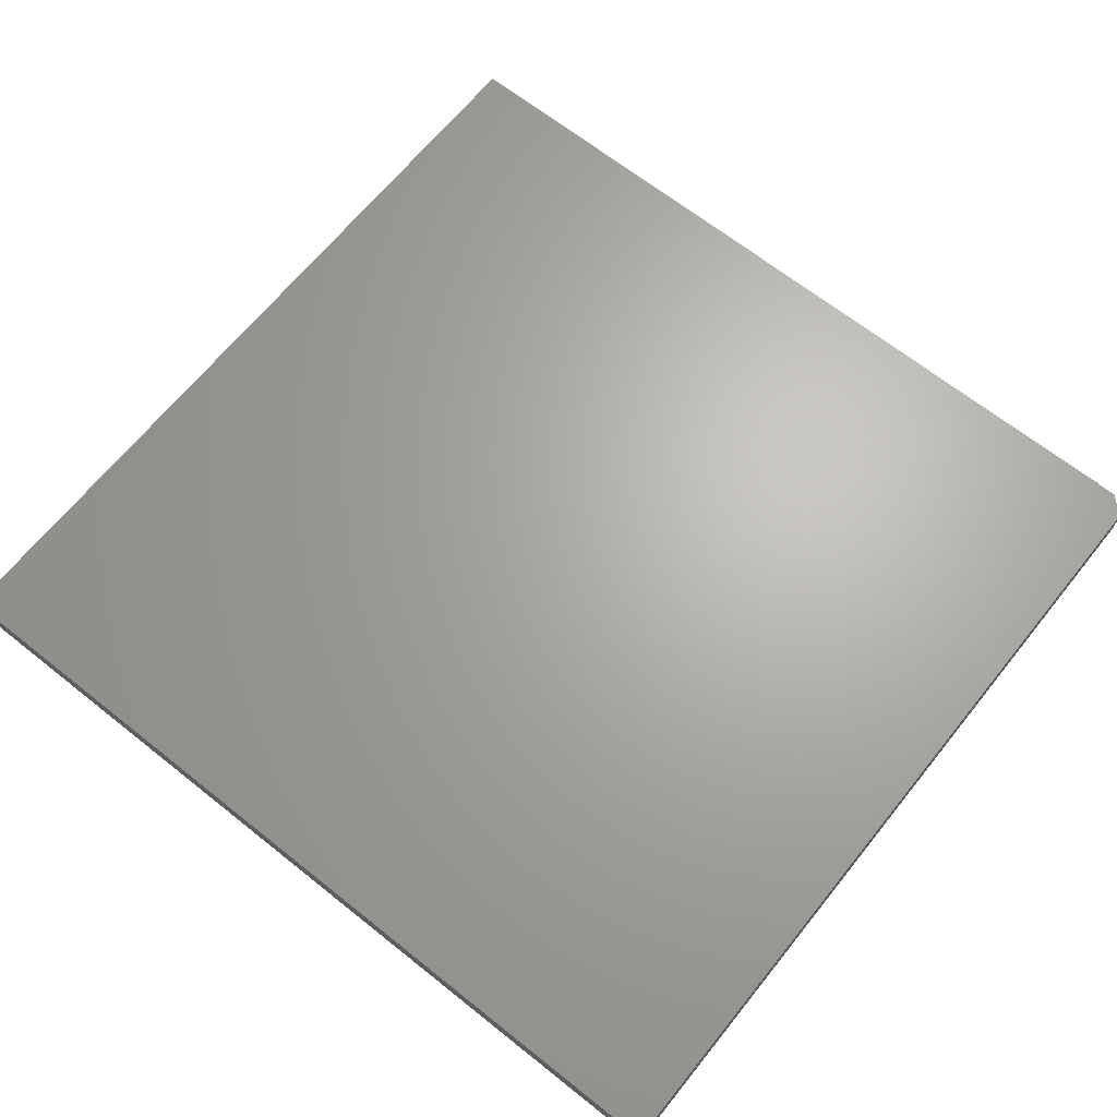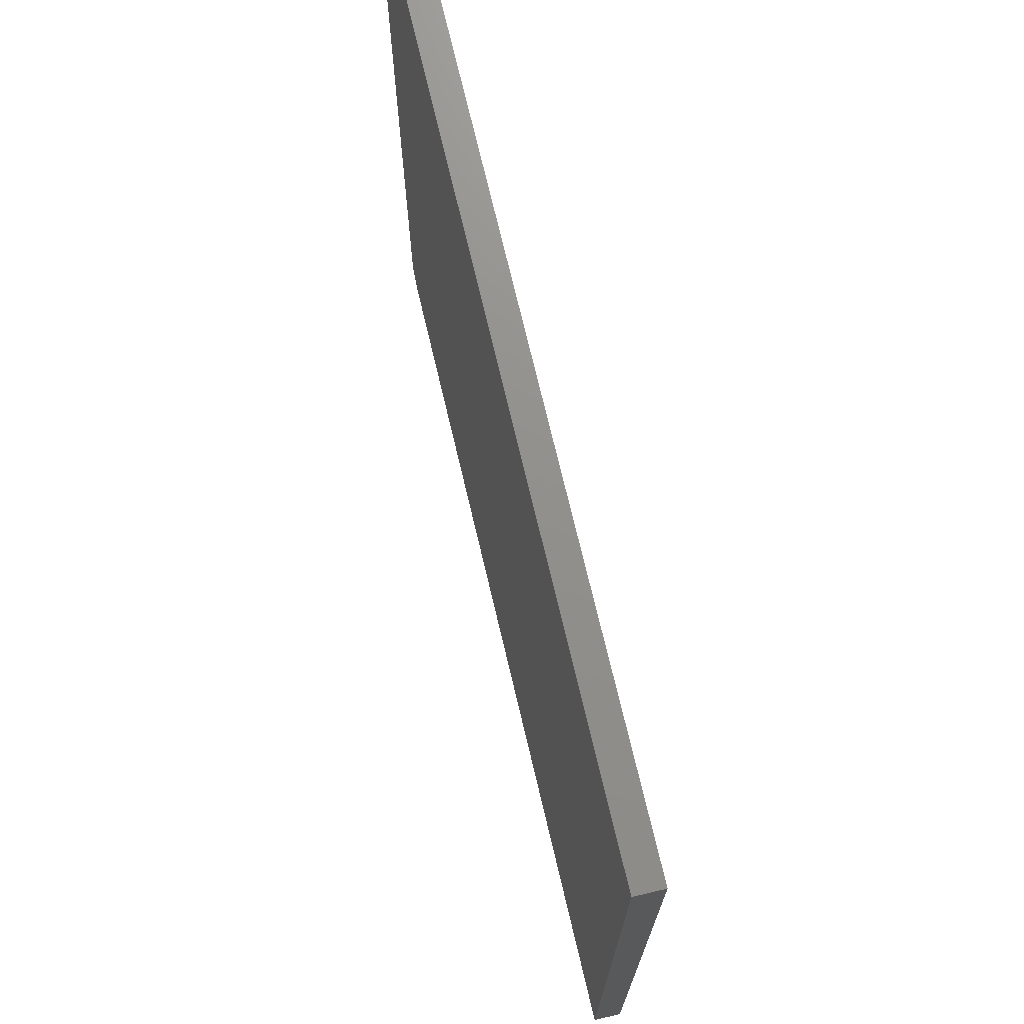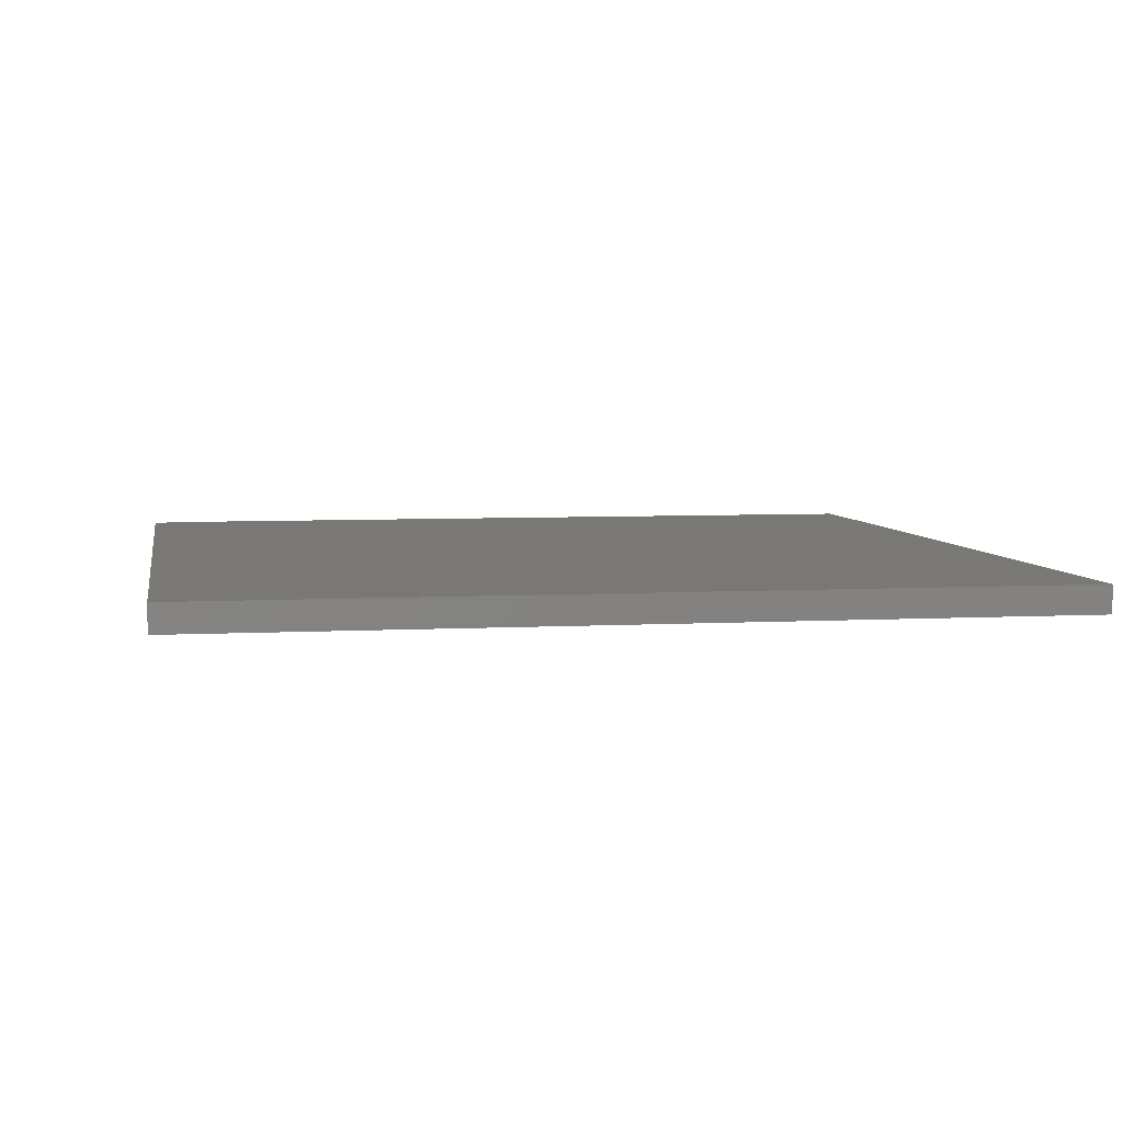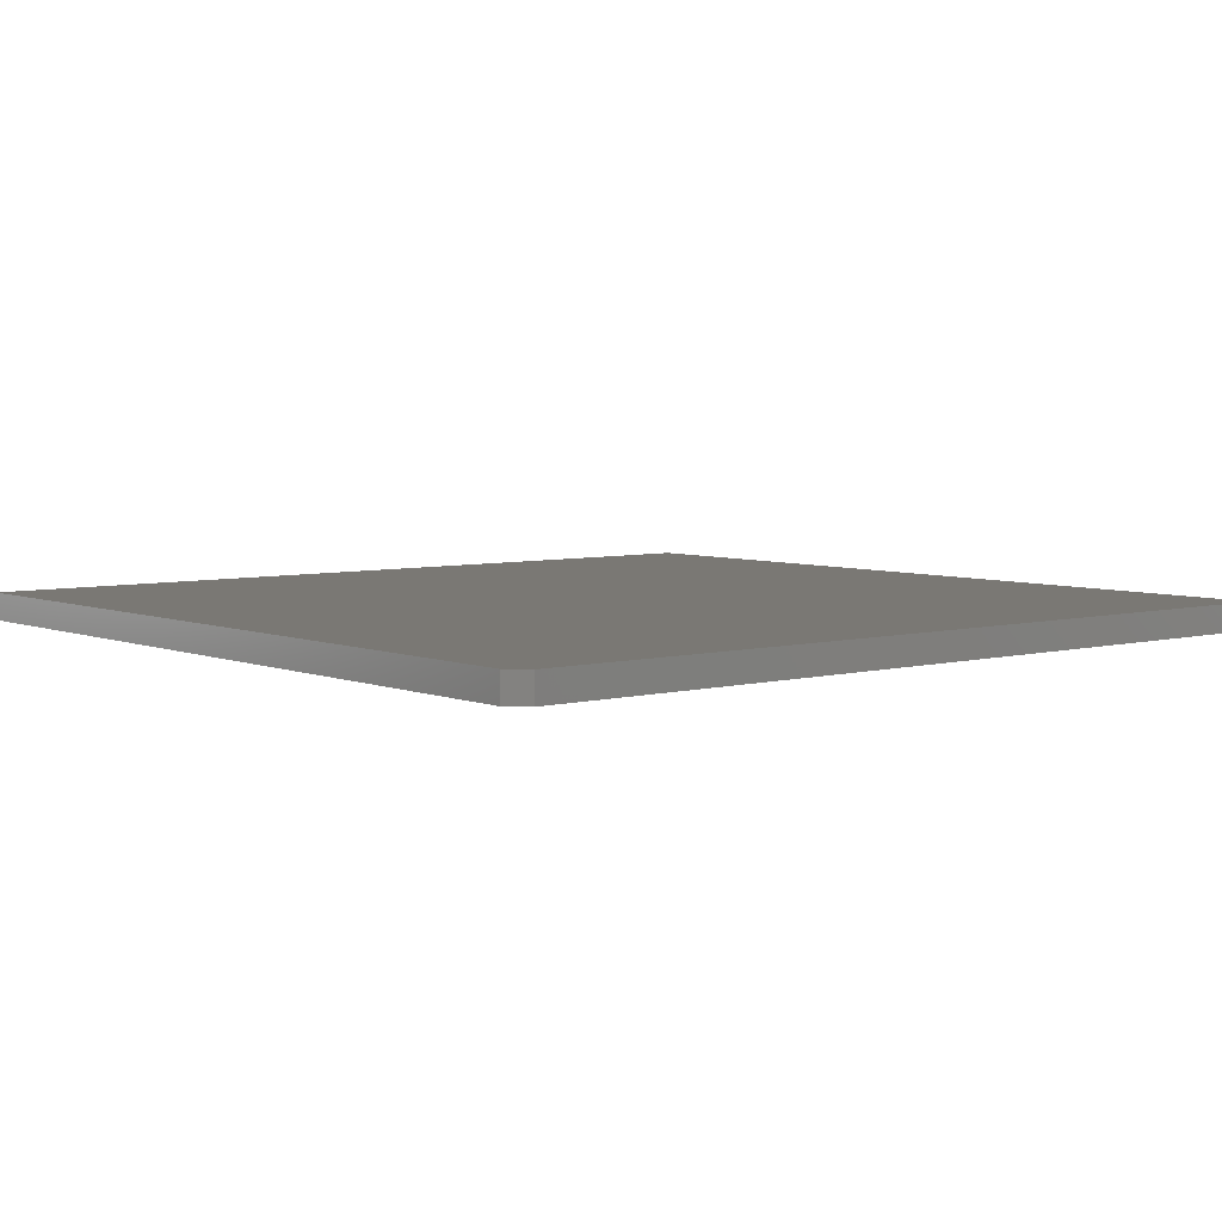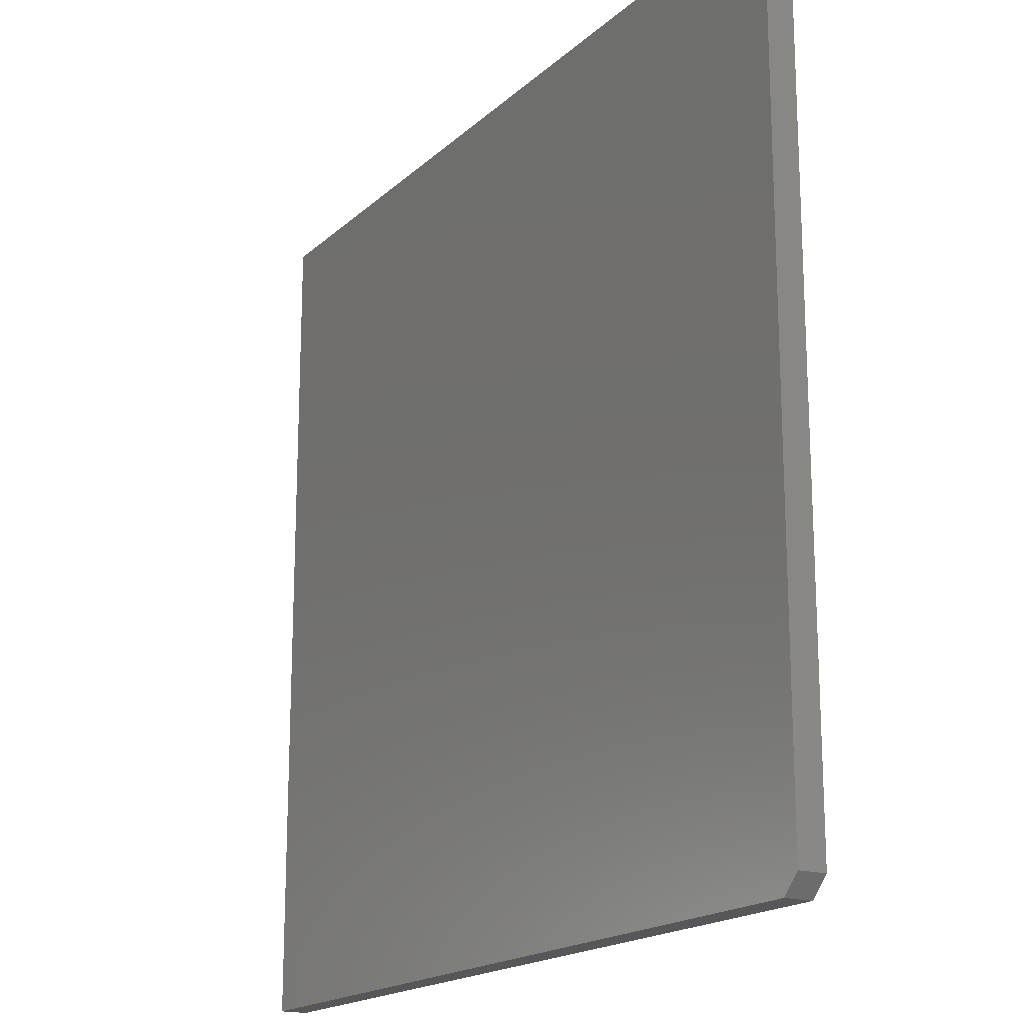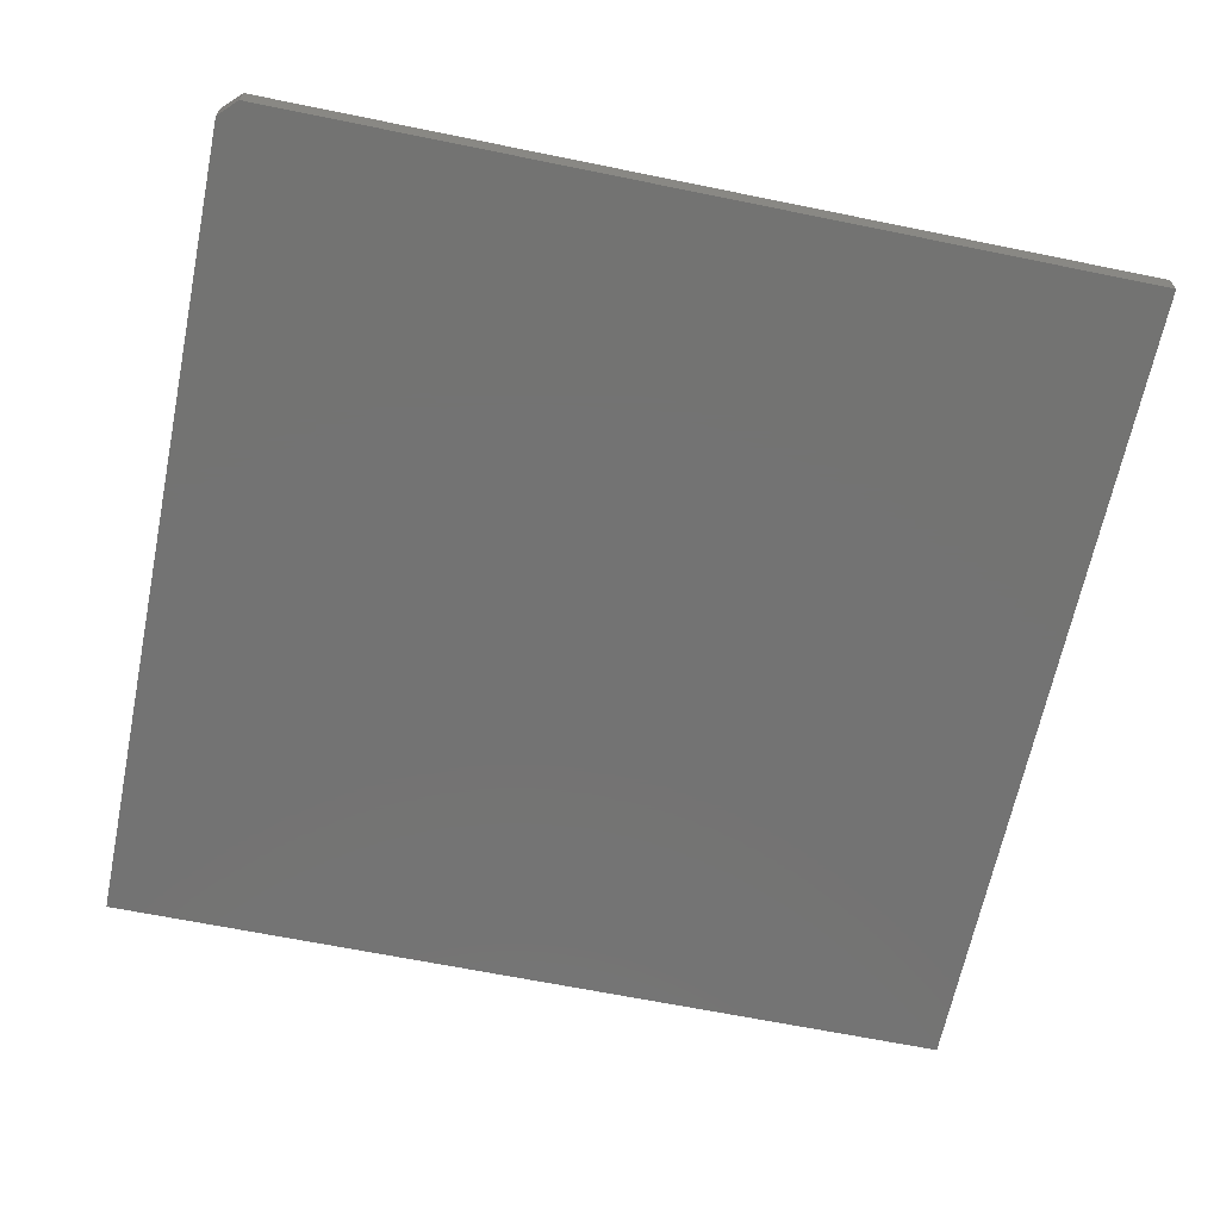
<metadata>
{"format":"stl","ext":"stl","renderer":"f3d","projection":"perspective","resolution":1024,"background":"white","views":[{"elev":66.1,"azim":38.7,"up":"+Y"},{"elev":72.5,"azim":-103.3,"up":"+Z"},{"elev":5.4,"azim":-99.8,"up":"+Y"},{"elev":5.4,"azim":140.6,"up":"+Y"},{"elev":-17.9,"azim":58.9,"up":"+Z"},{"elev":-65.2,"azim":168.4,"up":"+Y"}]}
</metadata>
<code>
# stl→obj: 10 verts, 16 faces
v 0.75 -0.04688 0.7261
v -0.75 -0.04688 0.7261
v 0.75 -0.04688 -0.6953
v -0.75 -0.04688 -0.7266
v 0.7188 -0.04688 -0.7266
v 0.7188 1.631e-16 -0.7266
v -0.75 0 -0.7266
v 0.75 1.7e-16 -0.6953
v -0.75 1.613e-16 0.7261
v 0.75 3.278e-16 0.7261
f 1 2 3
f 3 2 4
f 3 4 5
f 6 7 8
f 8 7 9
f 8 9 10
f 3 8 1
f 1 8 10
f 4 7 5
f 5 7 6
f 6 8 5
f 5 8 3
f 2 9 4
f 4 9 7
f 1 10 2
f 2 10 9

</code>
